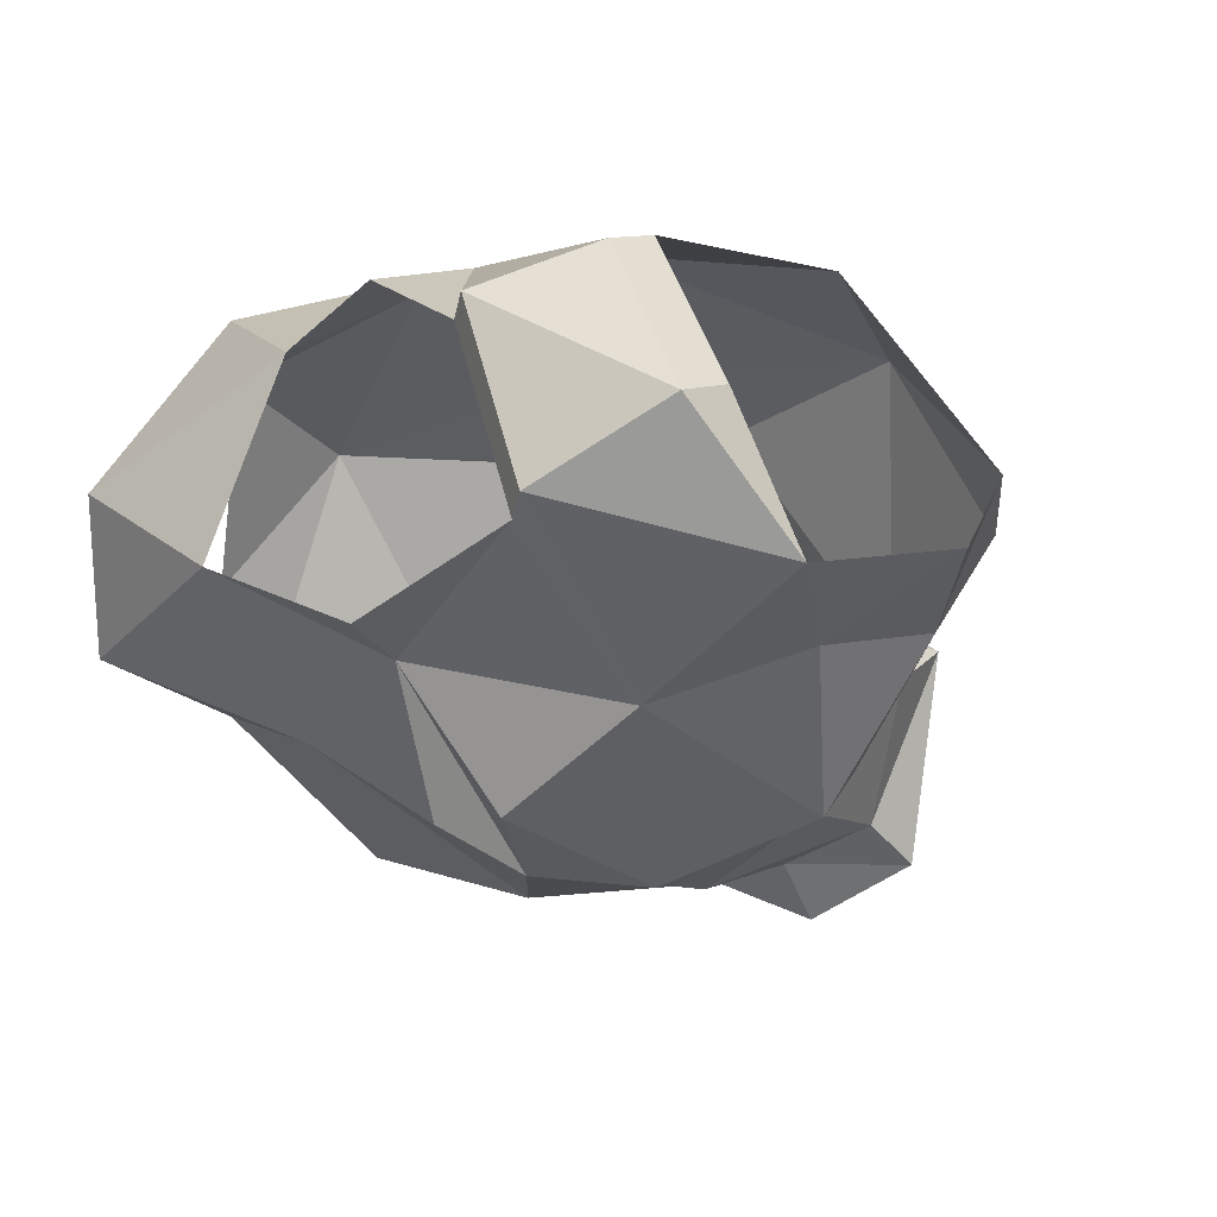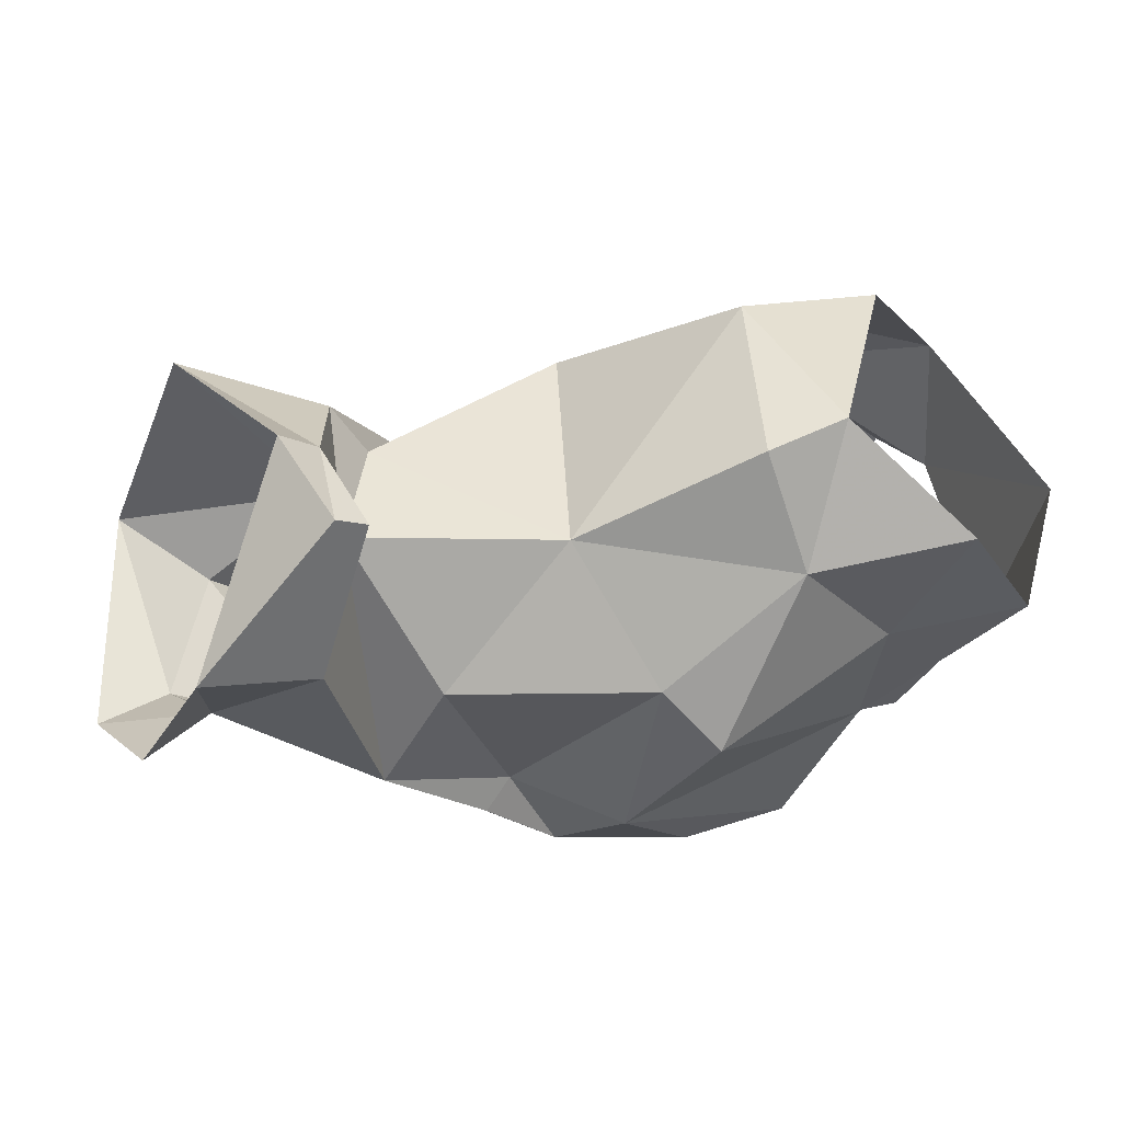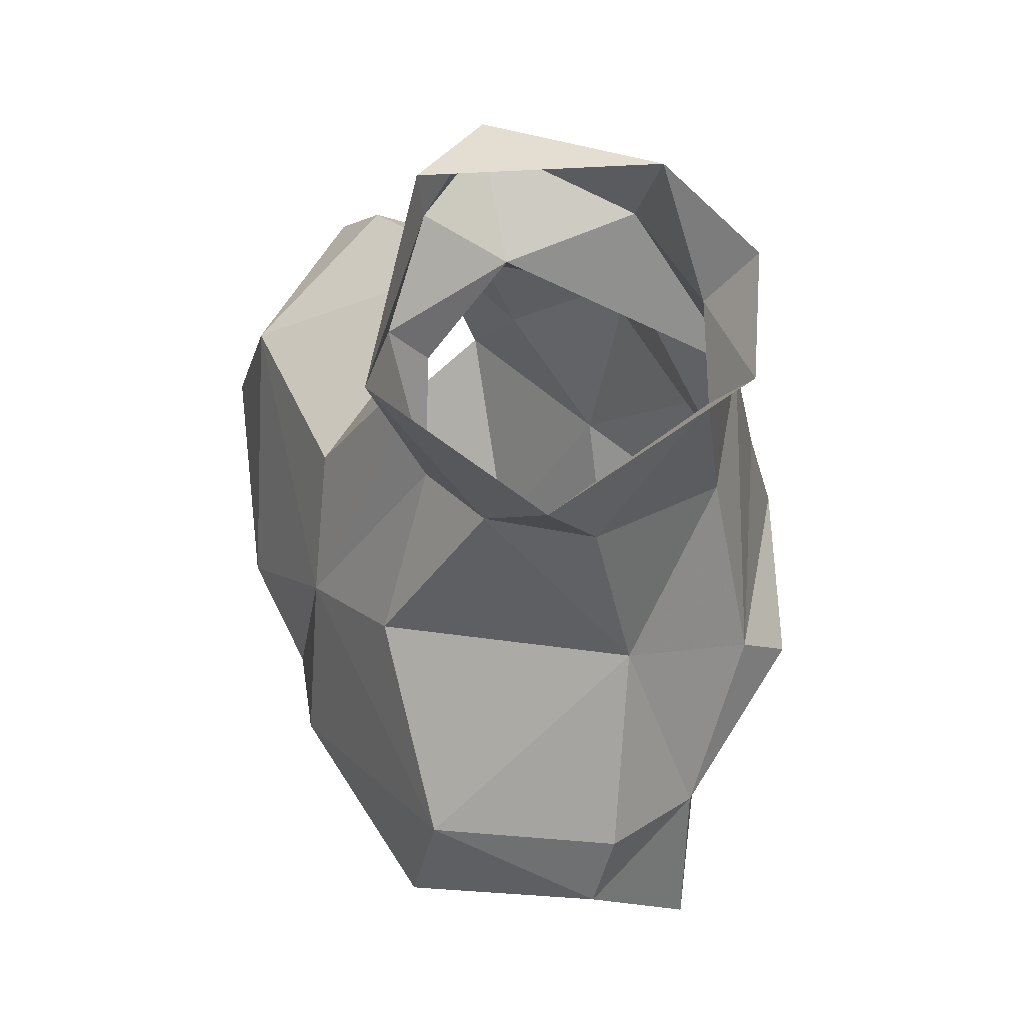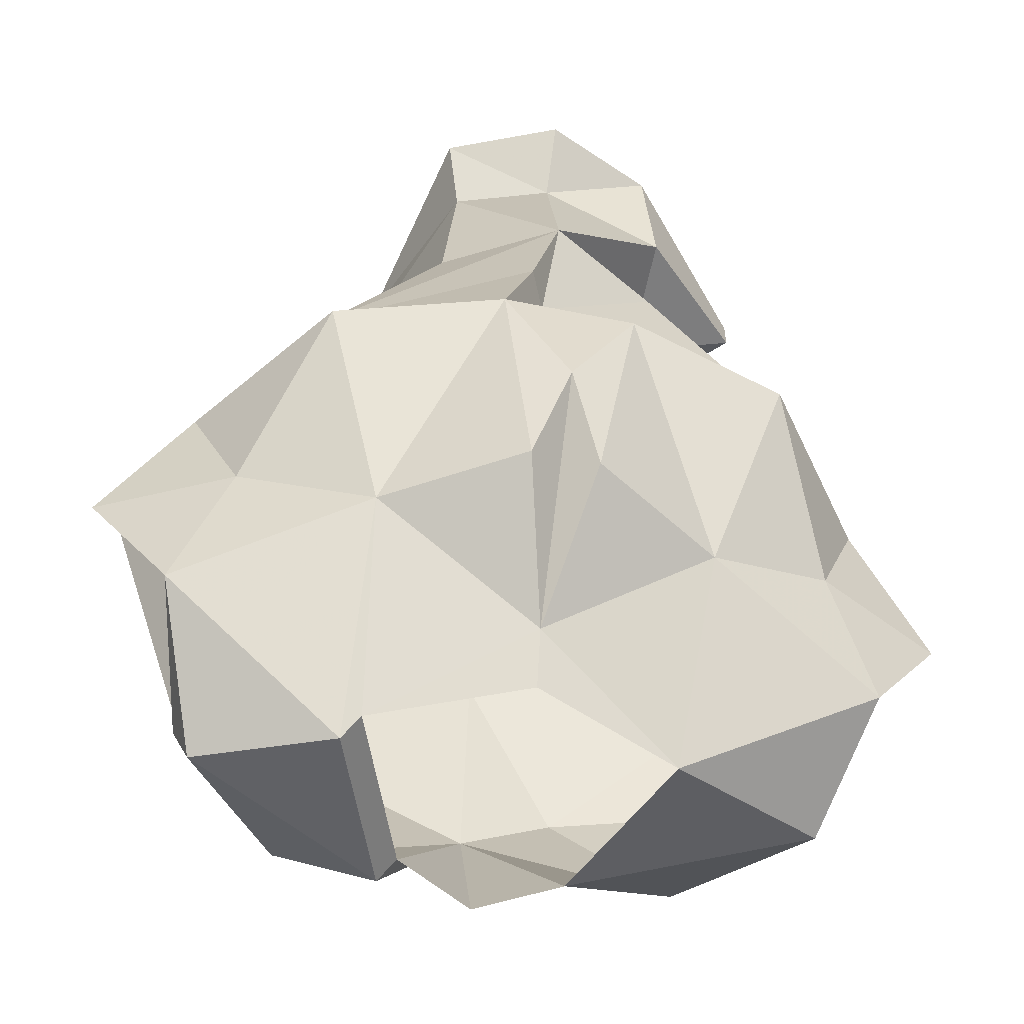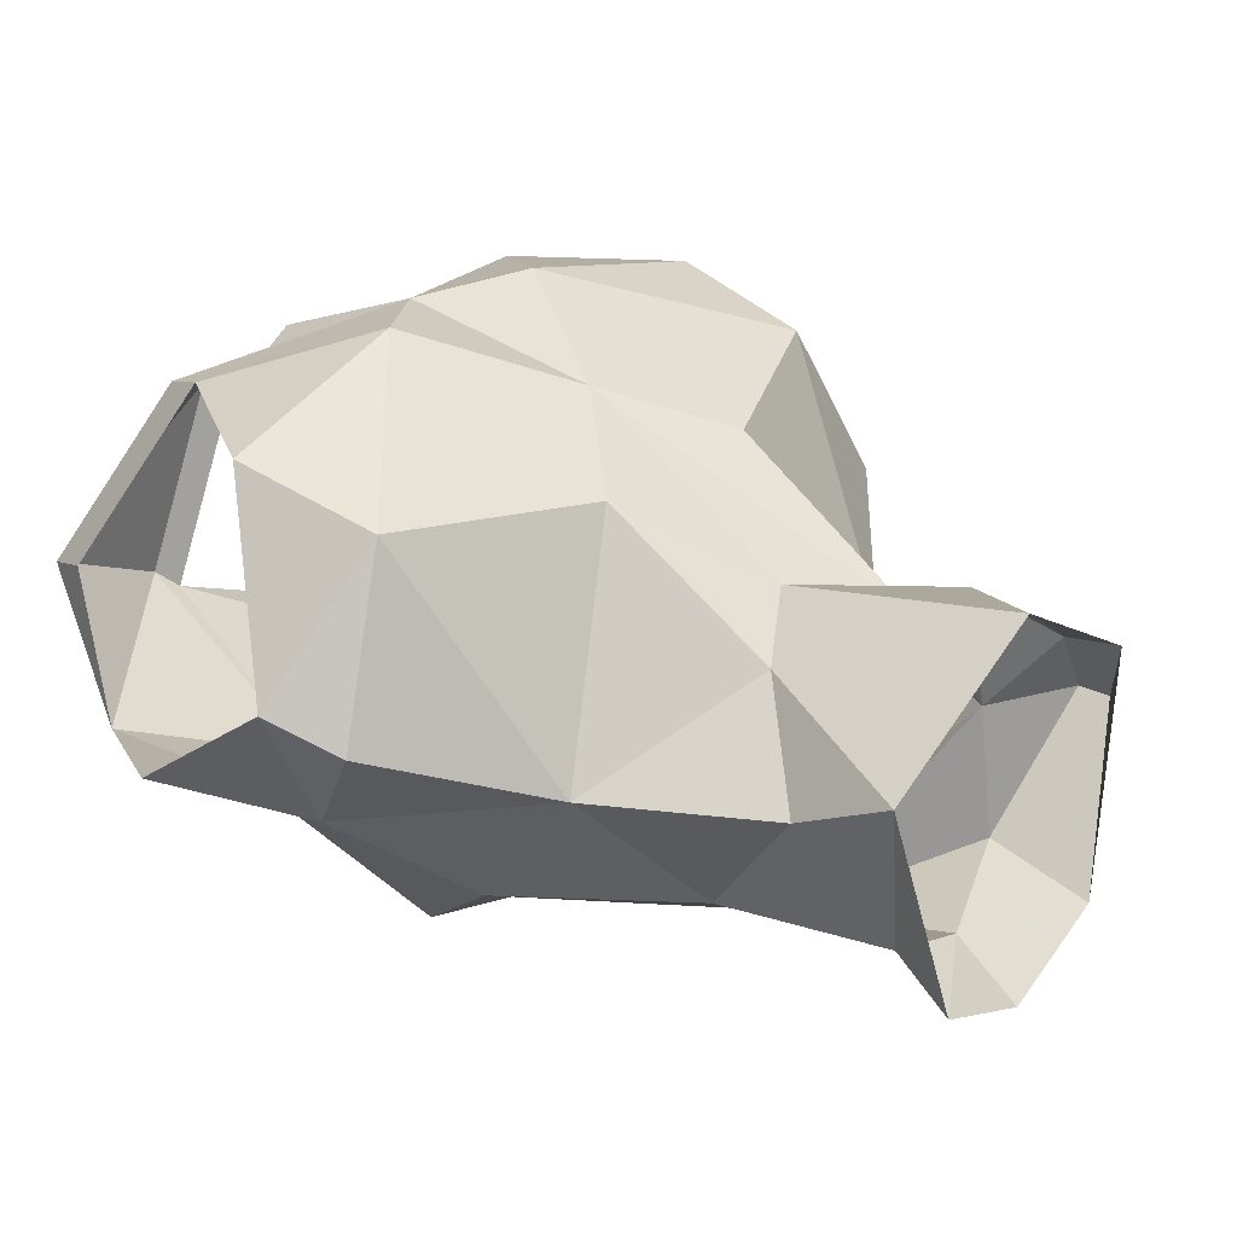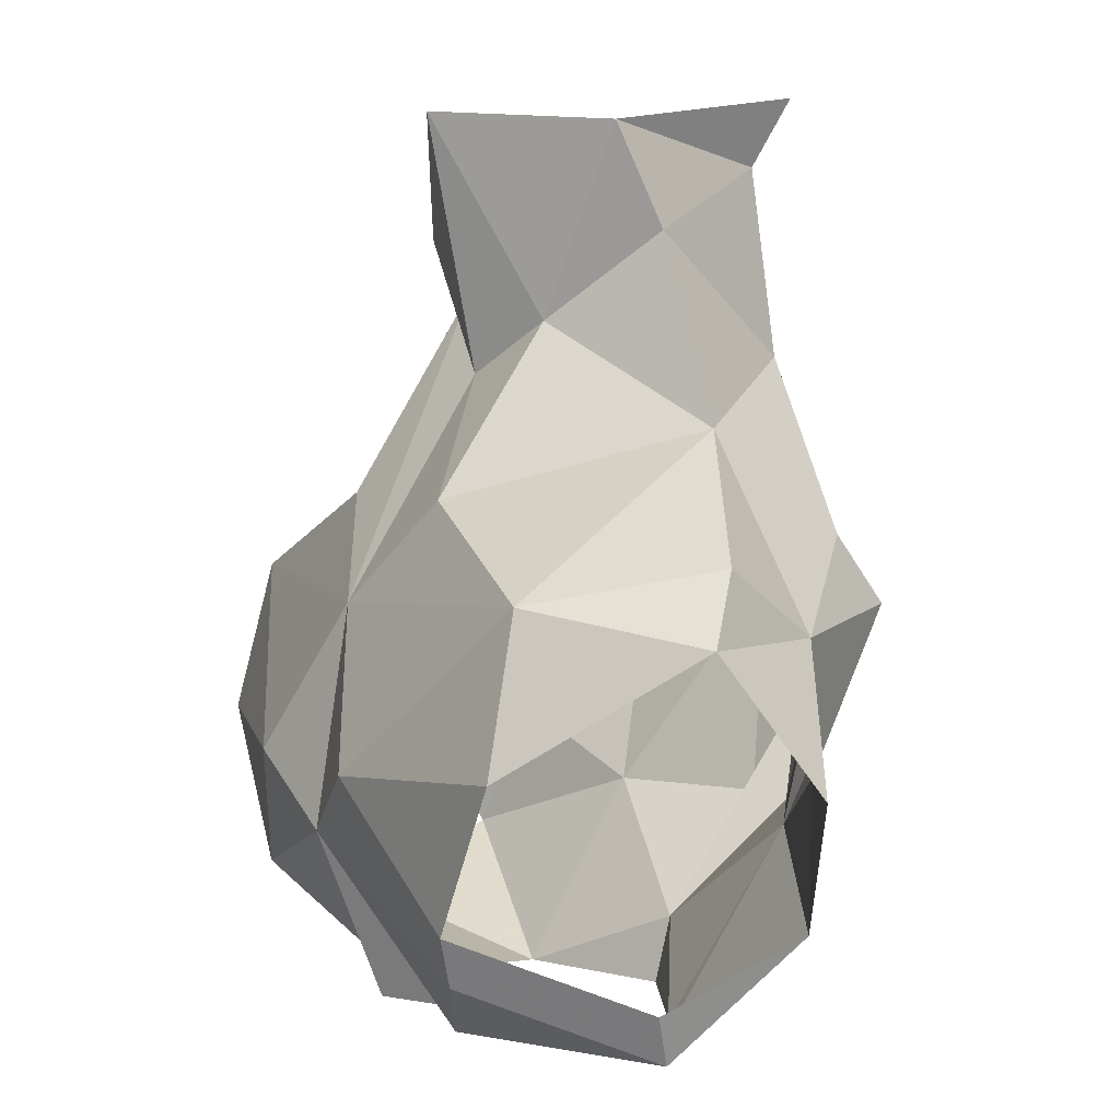
<metadata>
{"format":"obj","ext":"obj","renderer":"f3d","projection":"perspective","resolution":1024,"background":"white","views":[{"elev":-14.1,"azim":28.6,"up":"+Z"},{"elev":-12.9,"azim":-121.6,"up":"+Z"},{"elev":68.7,"azim":70.5,"up":"+Y"},{"elev":-55.3,"azim":167.8,"up":"+Y"},{"elev":26.9,"azim":128.6,"up":"+Z"},{"elev":3.9,"azim":63.8,"up":"+Y"}]}
</metadata>
<code>
v 0.05469 -1.188 -0.1094
v 0.1094 -1.219 -0.04688
v 0.1094 -1.266 -0.1094
v 0 -1.188 -0.1406
v 0.04688 -1.102 -0.1016
v 0.07812 -1.133 -0.03906
v 0.03906 -1.172 0
v 0.04688 -1.25 0.05469
v 0.1406 -1.289 0.0625
v 0.1797 -1.273 -0.01562
v 0.1641 -1.305 -0.0625
v 0.1094 -1.297 -0.1328
v 0.03125 -1.297 -0.1562
v 0.01562 -1.25 -0.1484
v 0.007812 -1.258 -0.1328
v -0.05469 -1.188 -0.1094
v -0.0625 -1.133 -0.04688
v -0.0625 -1.125 -0.1094
v 0 -1.102 -0.1172
v 0.05469 -1.07 -0.1172
v 0.07812 -1.086 -0.01562
v 0 -1.078 0.03906
v 0 -1.195 0.01562
v 0 -1.297 0.07812
v 0.04688 -1.367 0.1016
v 0.1484 -1.359 0.07812
v 0.1953 -1.305 0
v 0.2031 -1.367 -0.04688
v 0.1406 -1.367 -0.07812
v 0.07812 -1.398 -0.1016
v 0.01562 -1.398 -0.1406
v 0 -1.352 -0.1562
v -0.03125 -1.297 -0.1562
v 0 -1.453 -0.08594
v -0.01562 -1.398 -0.1406
v -0.07812 -1.398 -0.1016
v -0.1094 -1.297 -0.1328
v -0.1094 -1.266 -0.1094
v -0.1094 -1.219 -0.04688
v -0.03906 -1.156 0
v -0.04688 -1.133 0.01562
v -0.08594 -1.109 -0.01562
v -0.1172 -1.117 -0.05469
v -0.1172 -1.102 -0.05469
v -0.05469 -1.07 -0.1172
v 0 -1.07 -0.1406
v 0.1641 -1.43 -0.0625
v 0.07812 -1.492 -0.03906
v 0.07031 -1.484 -0.04688
v 0.1016 -1.43 0.07812
v 0.09375 -1.453 0.07031
v 0.1484 -1.461 0
v 0.1406 -1.484 -0.007812
v 0.04688 -1.484 0.04688
v 0.03906 -1.477 0.03906
v 0 -1.398 0.09375
v -0.04688 -1.367 0.1016
v -0.1016 -1.43 0.07812
v -0.03906 -1.477 0.03906
v 0 -1.477 0.0625
v -0.04688 -1.25 0.05469
v -0.1406 -1.289 0.0625
v -0.1484 -1.359 0.07812
v -0.1641 -1.305 -0.0625
v -0.1406 -1.367 -0.07812
v -0.2031 -1.367 -0.04688
v -0.1953 -1.305 0
v -0.1797 -1.273 -0.01562
v -0.1484 -1.461 0
v -0.07031 -1.484 -0.04688
v -0.1641 -1.43 -0.0625
v 0 -1.484 -0.07812
v -0.09375 -1.086 -0.01562
f 1 2 3
f 1 6 2
f 2 6 7
f 2 7 8
f 2 8 9
f 2 11 3
f 3 11 12
f 5 19 20
f 5 20 21
f 8 24 9
f 9 24 25
f 11 29 12
f 18 43 44
f 18 44 45
f 18 45 19
f 19 45 46
f 19 46 20
f 44 43 42
f 44 42 73
f 42 41 22
f 42 22 73
f 1 3 4
f 1 4 5
f 1 5 6
f 3 12 13
f 3 13 14
f 3 14 4
f 4 18 19
f 4 19 5
f 5 21 6
f 6 21 7
f 7 21 22
f 7 22 23
f 7 23 8
f 8 23 24
f 23 22 41
f 2 9 10
f 2 10 11
f 4 14 15
f 4 17 18
f 9 25 26
f 9 26 27
f 9 27 10
f 10 27 11
f 11 27 28
f 11 28 29
f 13 15 14
f 17 40 41
f 17 41 42
f 17 42 43
f 17 43 18
f 30 48 49
f 47 29 28
f 25 50 26
f 50 25 51
f 50 51 52
f 52 51 53
f 52 53 47
f 48 54 55
f 48 55 49
f 56 55 54
f 44 73 45
f 23 41 40
f 4 15 16
f 4 16 17
f 13 30 31
f 13 31 32
f 13 32 33
f 32 35 33
f 33 35 36
f 33 36 37
f 15 38 16
f 16 38 39
f 16 39 17
f 17 39 40
f 24 40 61
f 24 61 62
f 24 62 57
f 57 62 63
f 64 37 65
f 39 62 61
f 39 61 40
f 65 37 36
f 12 29 30
f 12 30 13
f 30 29 47
f 30 47 48
f 47 53 48
f 48 53 54
f 56 25 24
f 56 54 51
f 56 51 25
f 51 54 53
f 13 33 15
f 30 49 34
f 30 34 31
f 56 24 57
f 56 58 59
f 56 59 60
f 56 60 55
f 64 39 38
f 64 65 66
f 59 69 70
f 70 69 71
f 70 71 36
f 70 36 34
f 70 34 72
f 72 34 49
f 58 69 59
f 65 36 71
f 65 71 66
f 35 34 36
f 31 34 32
f 32 34 35
f 56 57 58
f 24 23 40
f 57 63 58
f 64 68 39
f 39 68 62
f 33 37 38
f 33 38 15
f 64 38 37
f 64 66 67
f 64 67 68
f 62 68 67
f 62 67 63

</code>
